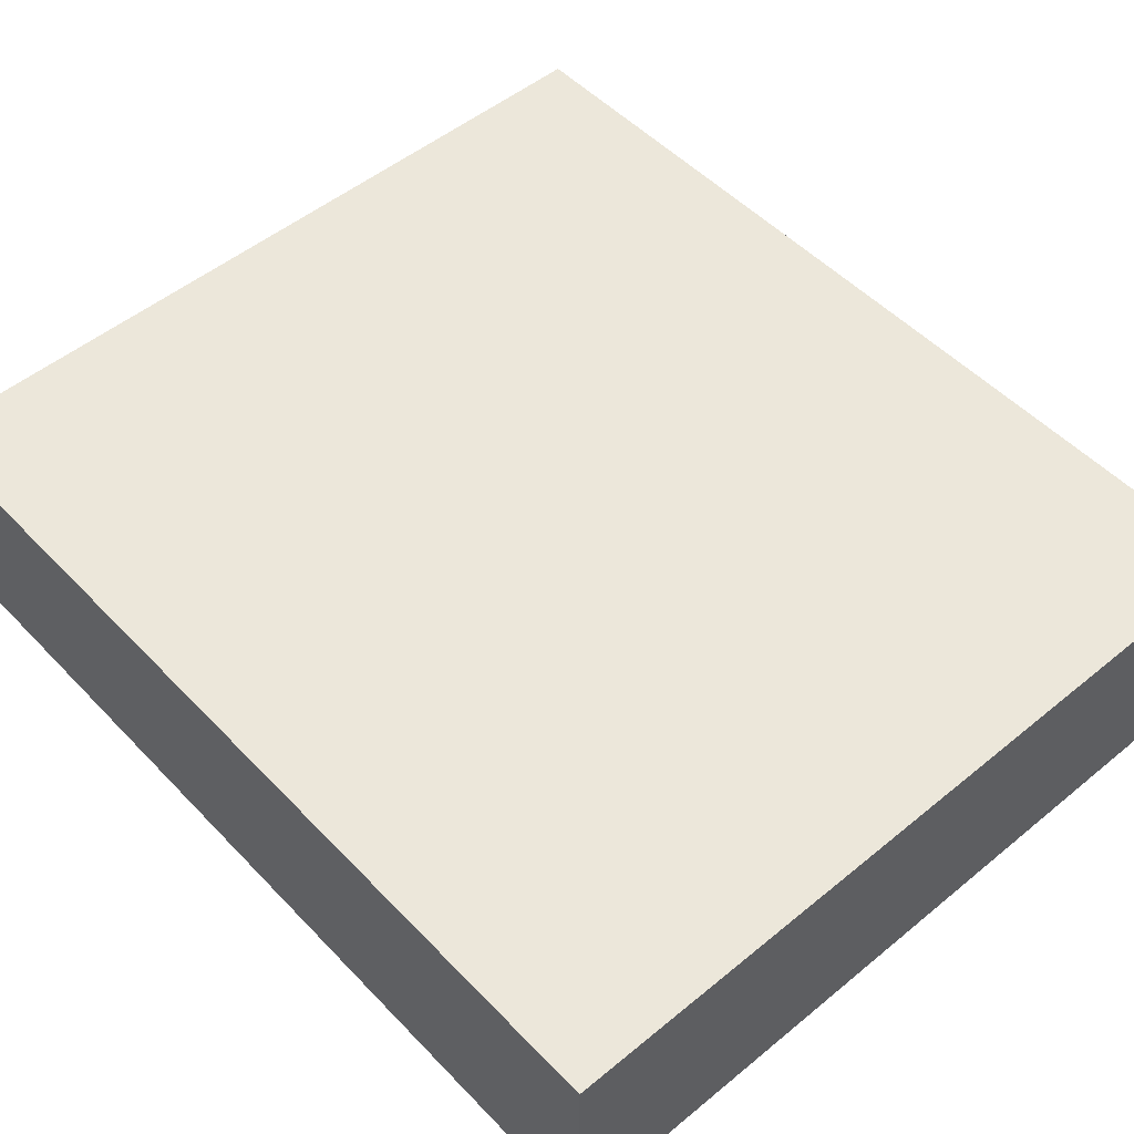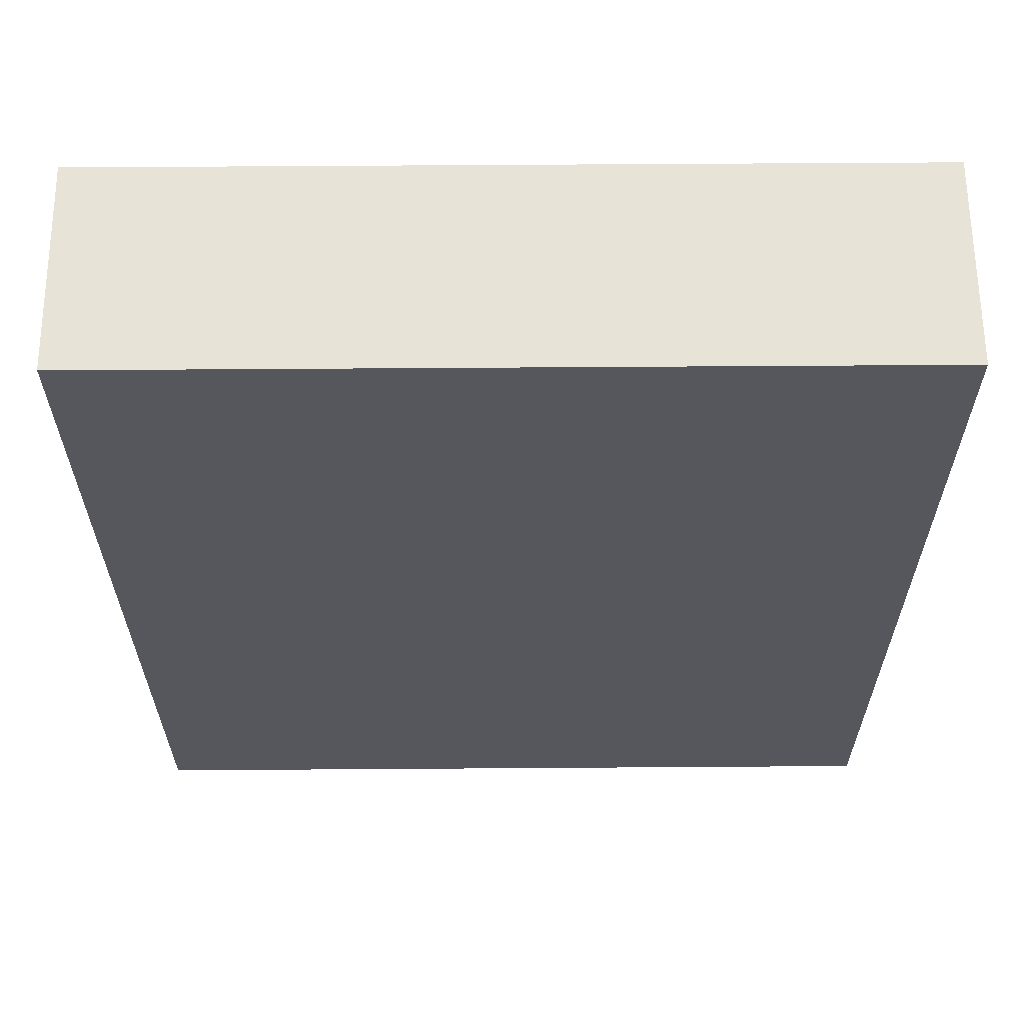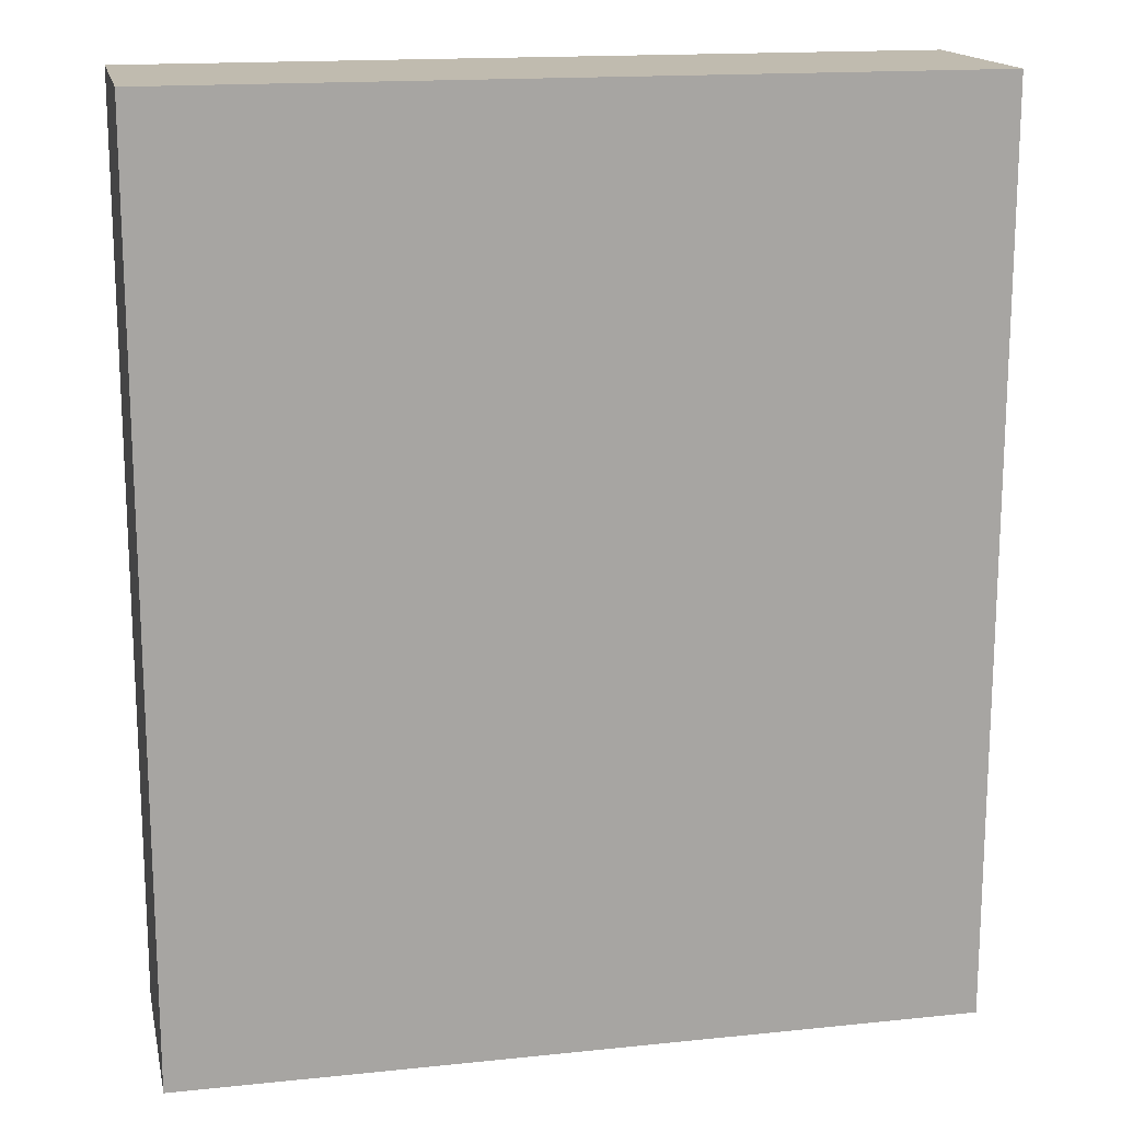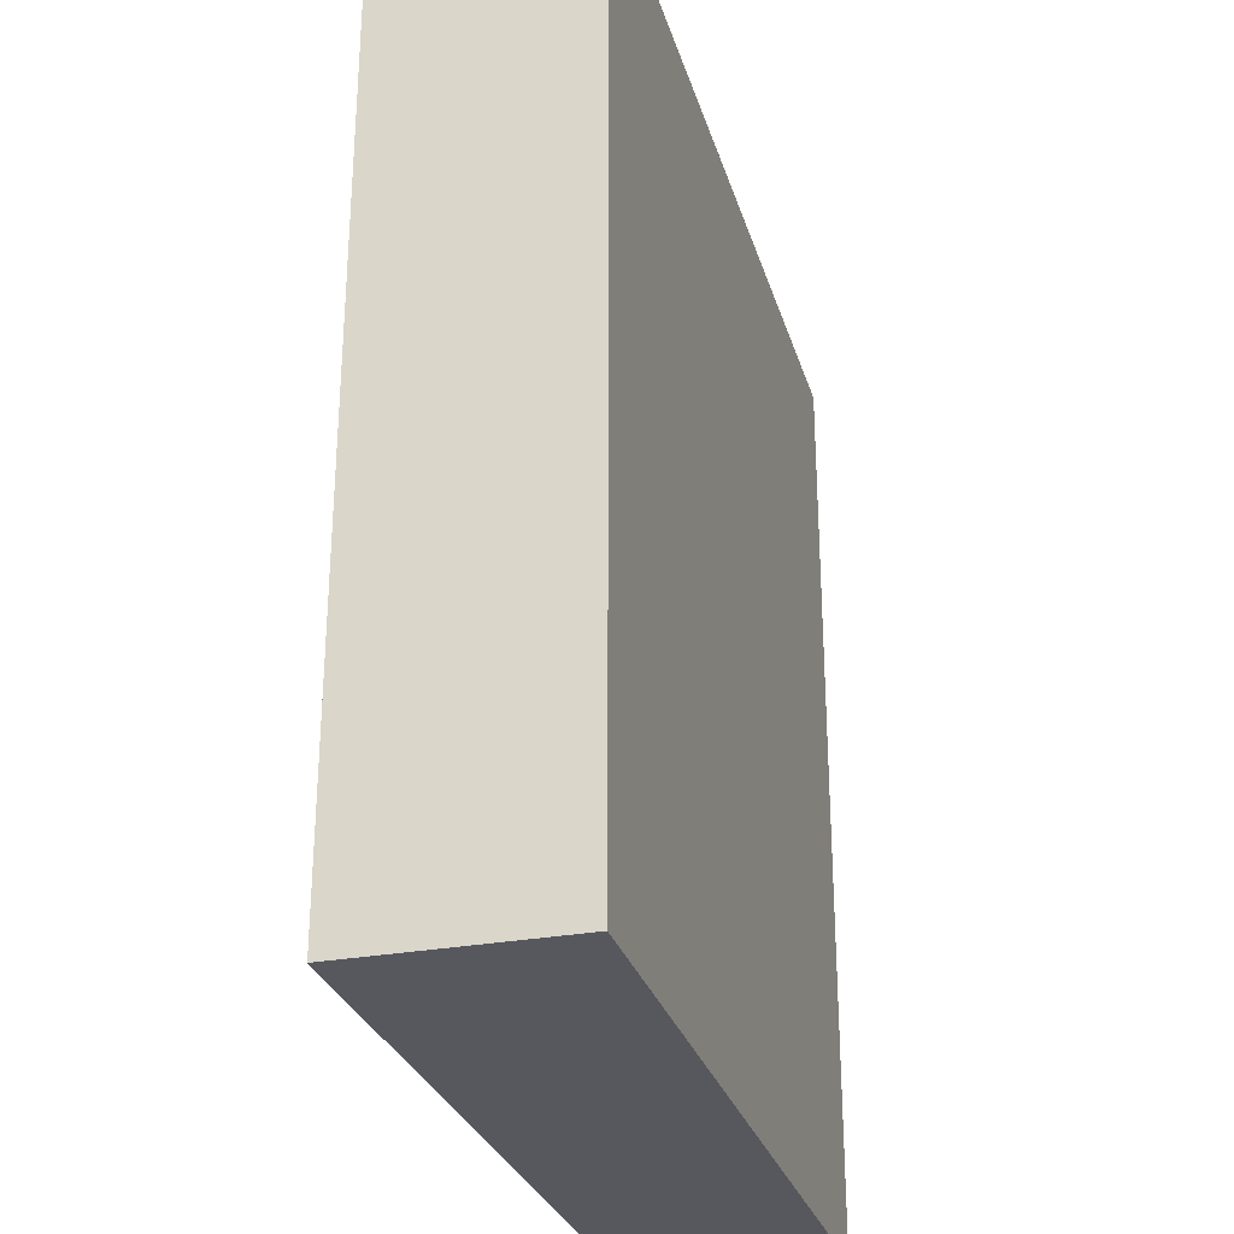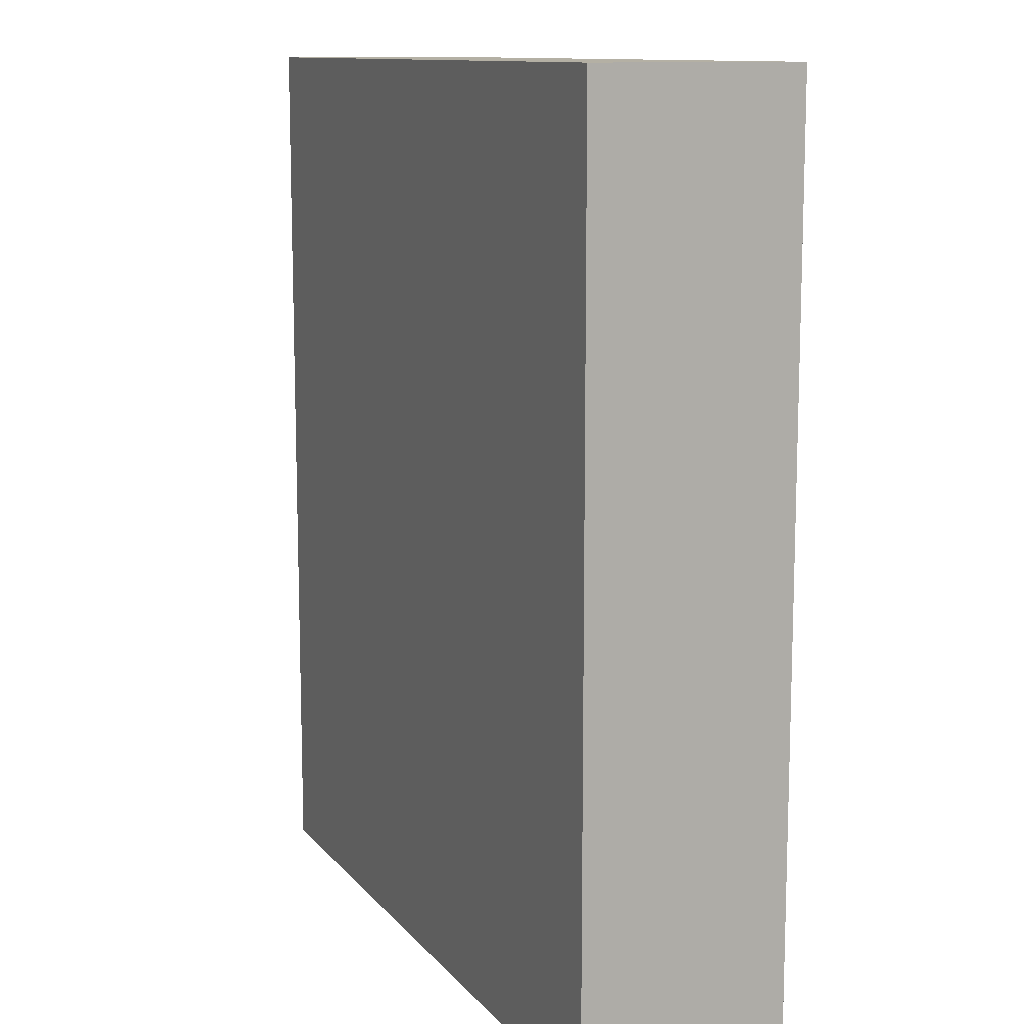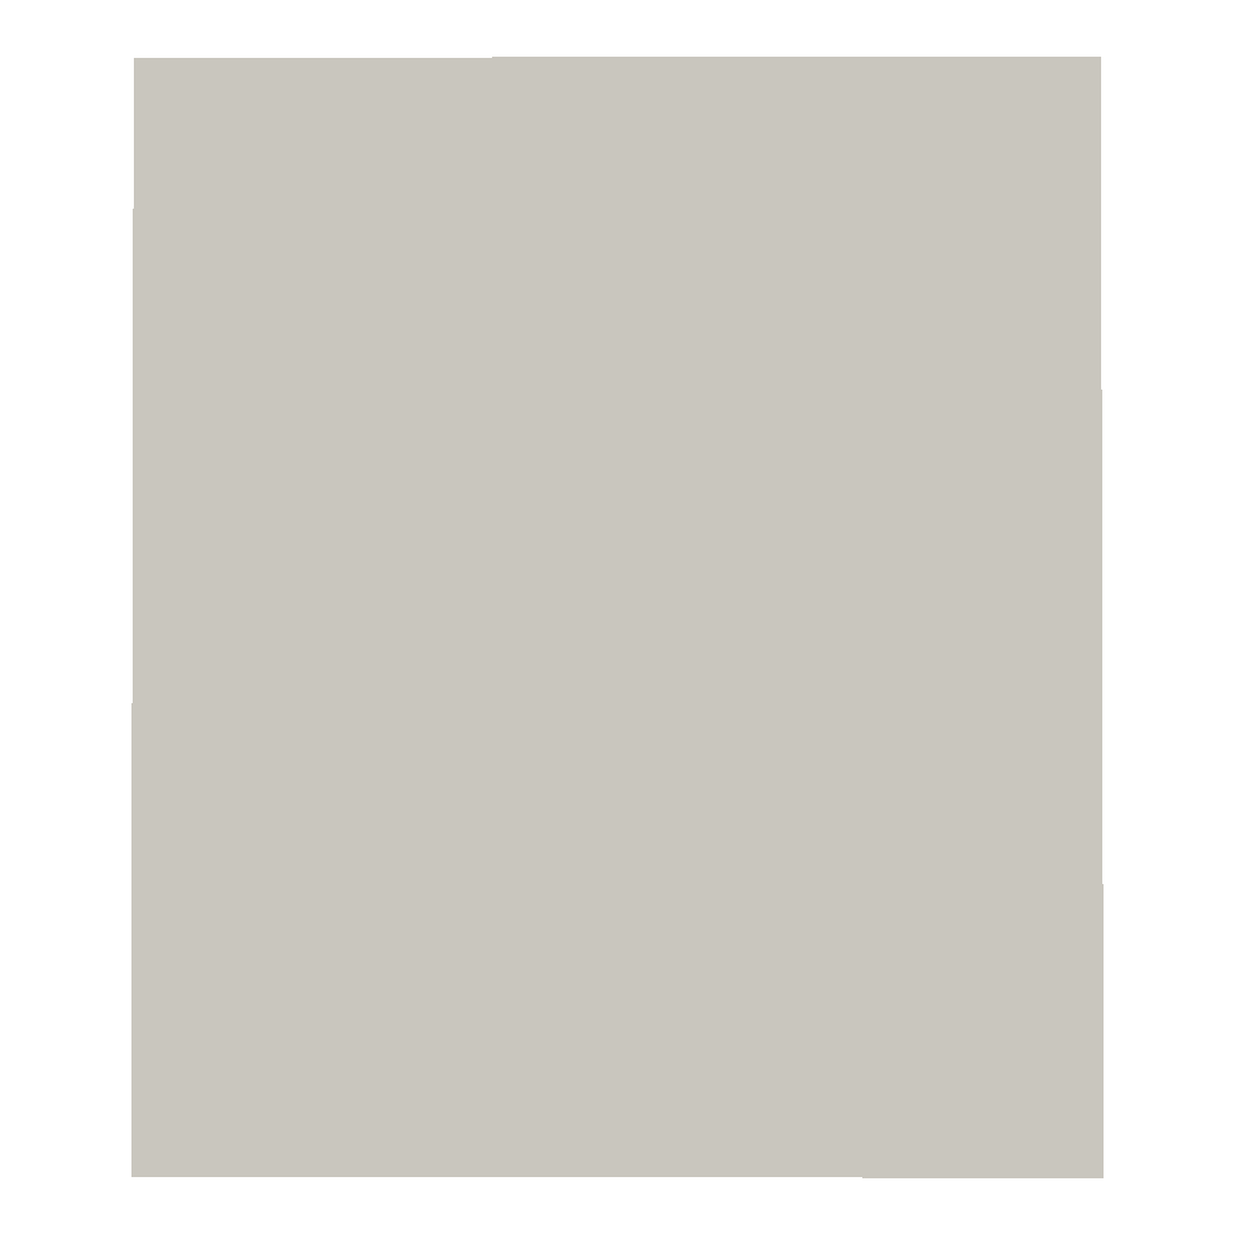
<metadata>
{"format":"obj","ext":"obj","renderer":"f3d","projection":"perspective","resolution":1024,"background":"white","views":[{"elev":51.1,"azim":138.2,"up":"+Y"},{"elev":62.4,"azim":179.6,"up":"+Z"},{"elev":16.1,"azim":167.9,"up":"+Z"},{"elev":-28.9,"azim":105.5,"up":"+Z"},{"elev":11.5,"azim":-113.3,"up":"+Z"},{"elev":-0.8,"azim":0.3,"up":"+Z"}]}
</metadata>
<code>
o Floor_Plane
v -20.58 0 28.14
v 28.14 0 28.14
v -20.58 0 -28.14
v 28.14 0 -28.14
v -20.58 12.72 28.14
v -20.58 12.72 -28.14
v 28.14 12.72 28.14
v 28.14 12.72 -28.14
f 1 2 4 3
f 1 3 6 5
f 2 1 5 7
f 3 4 8 6
f 4 2 7 8
f 6 8 7 5

</code>
